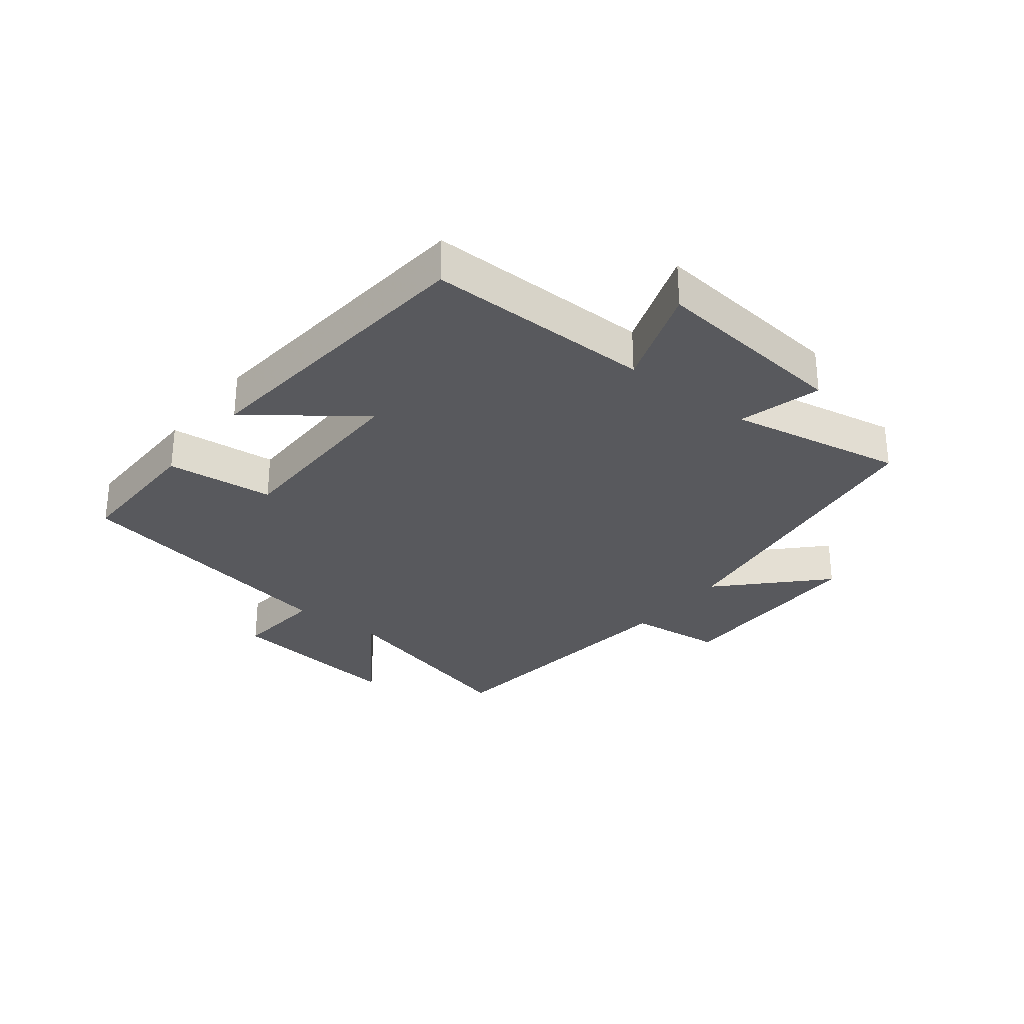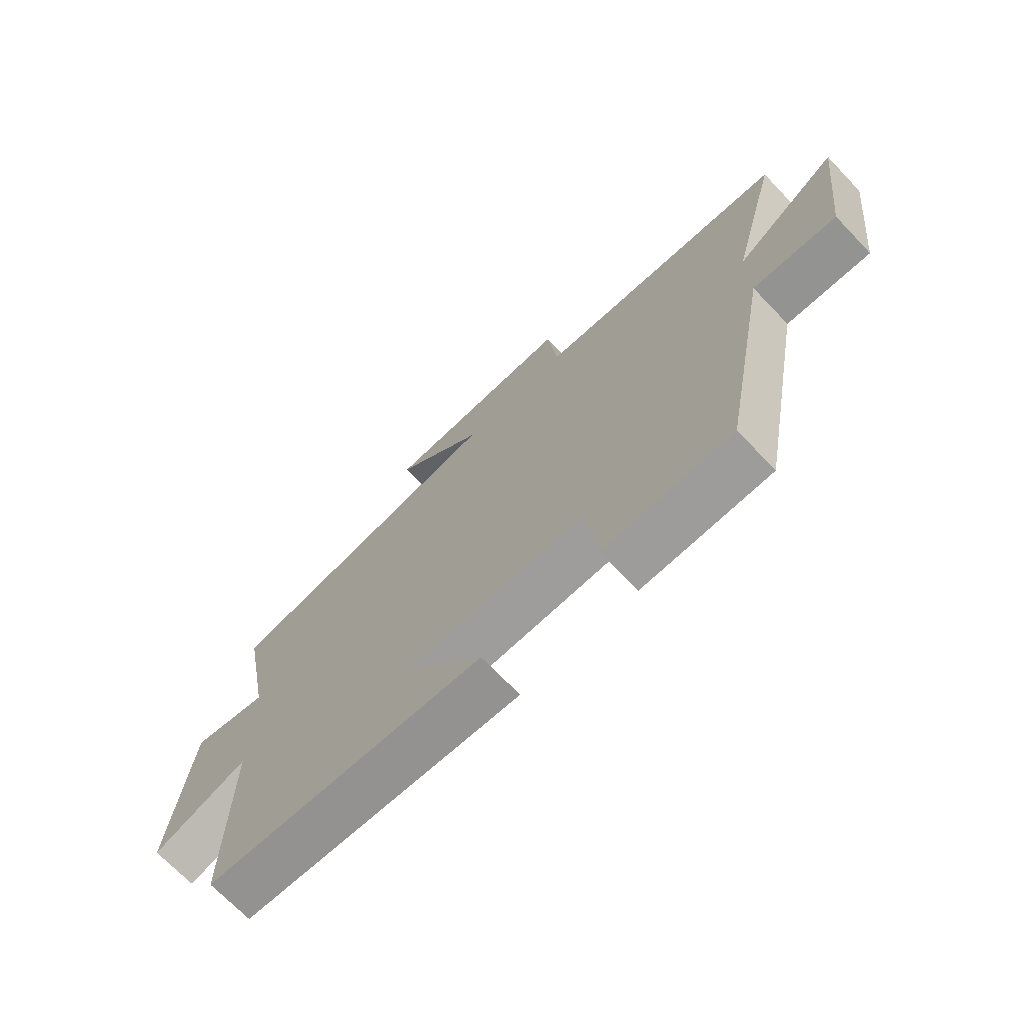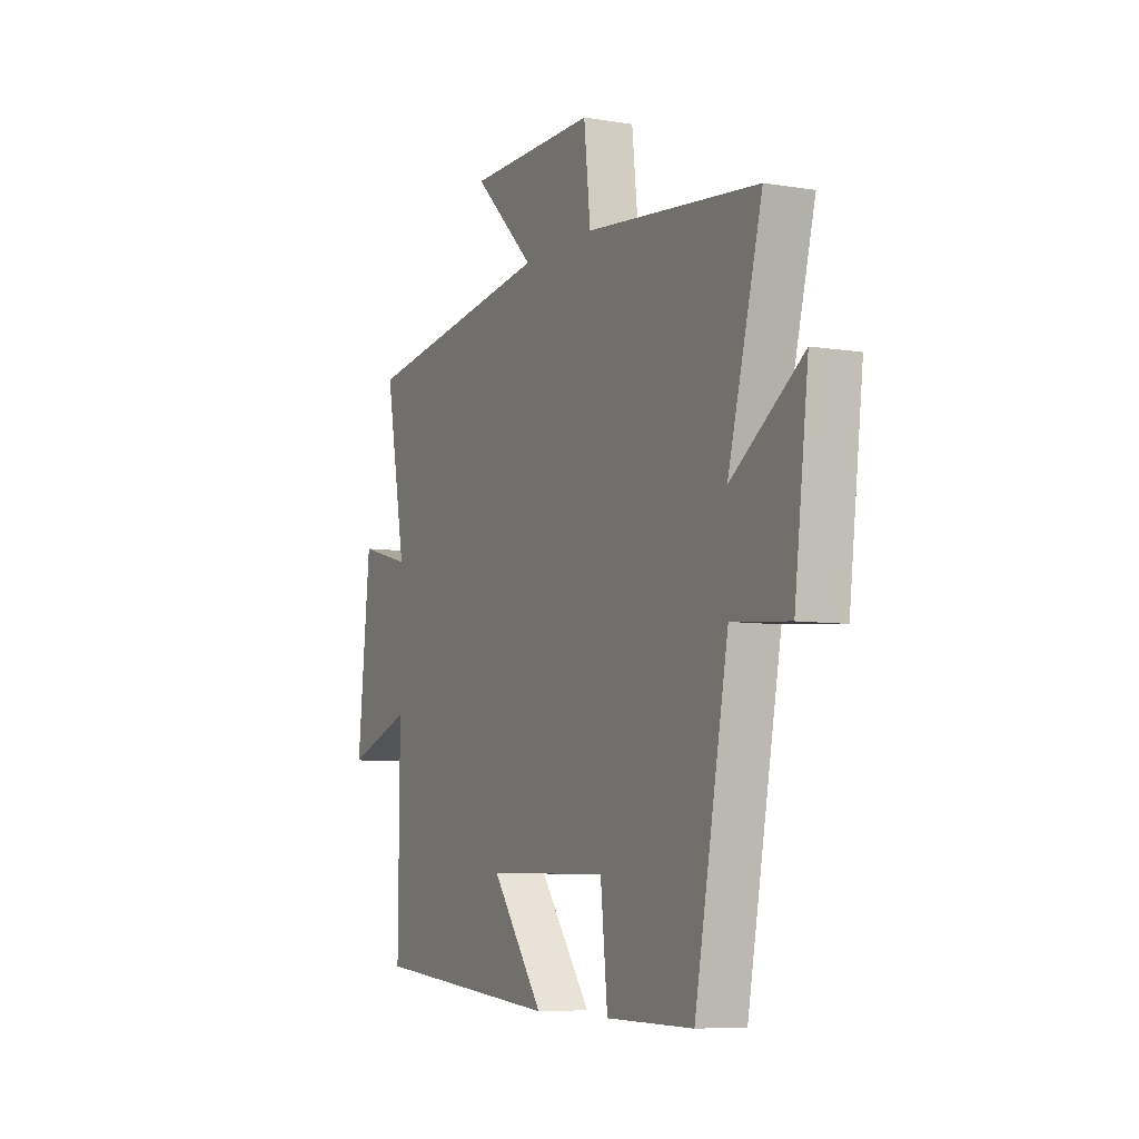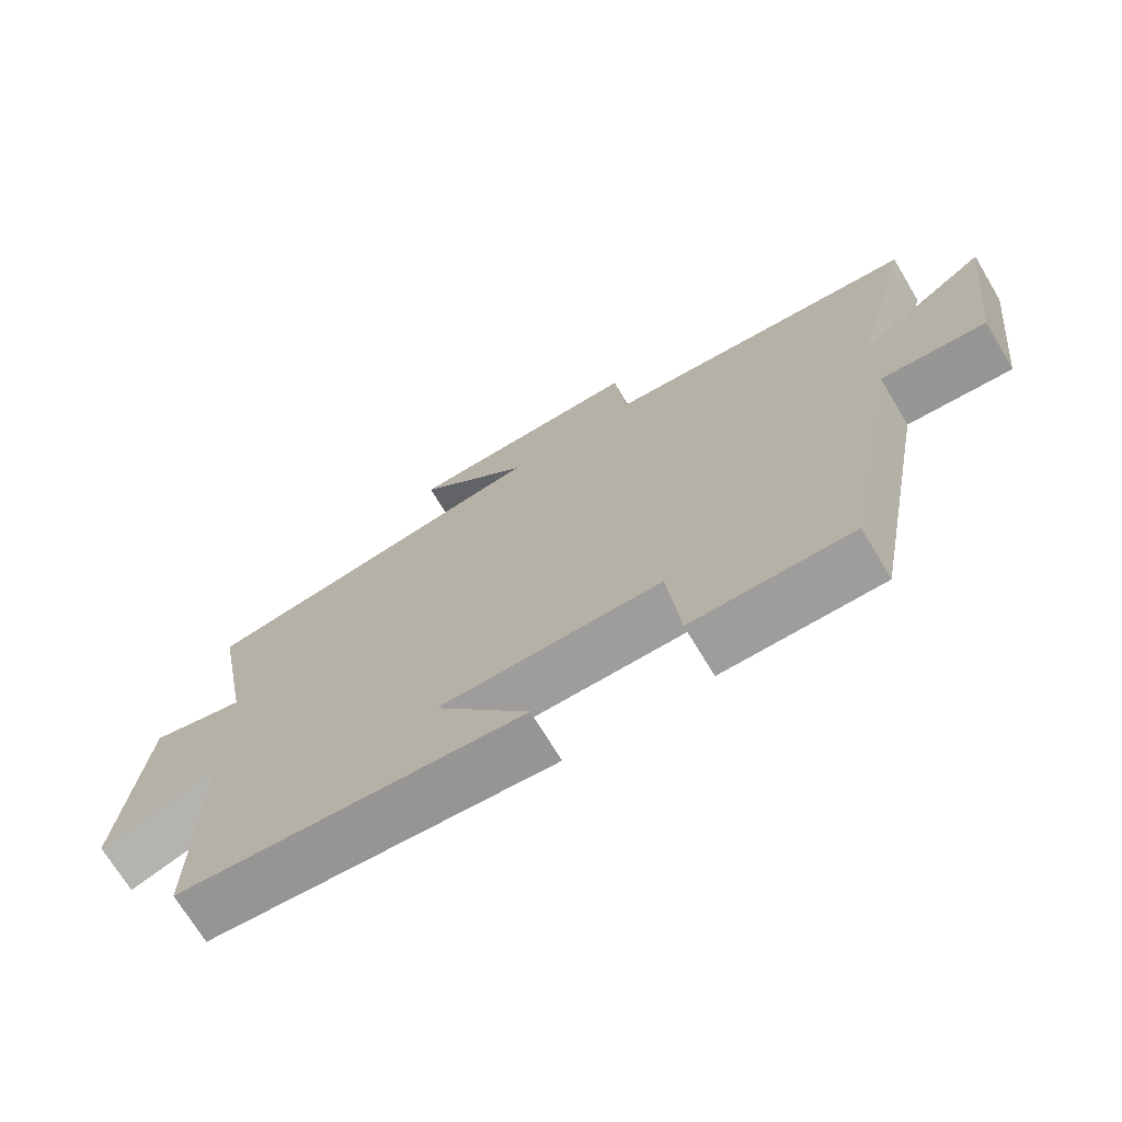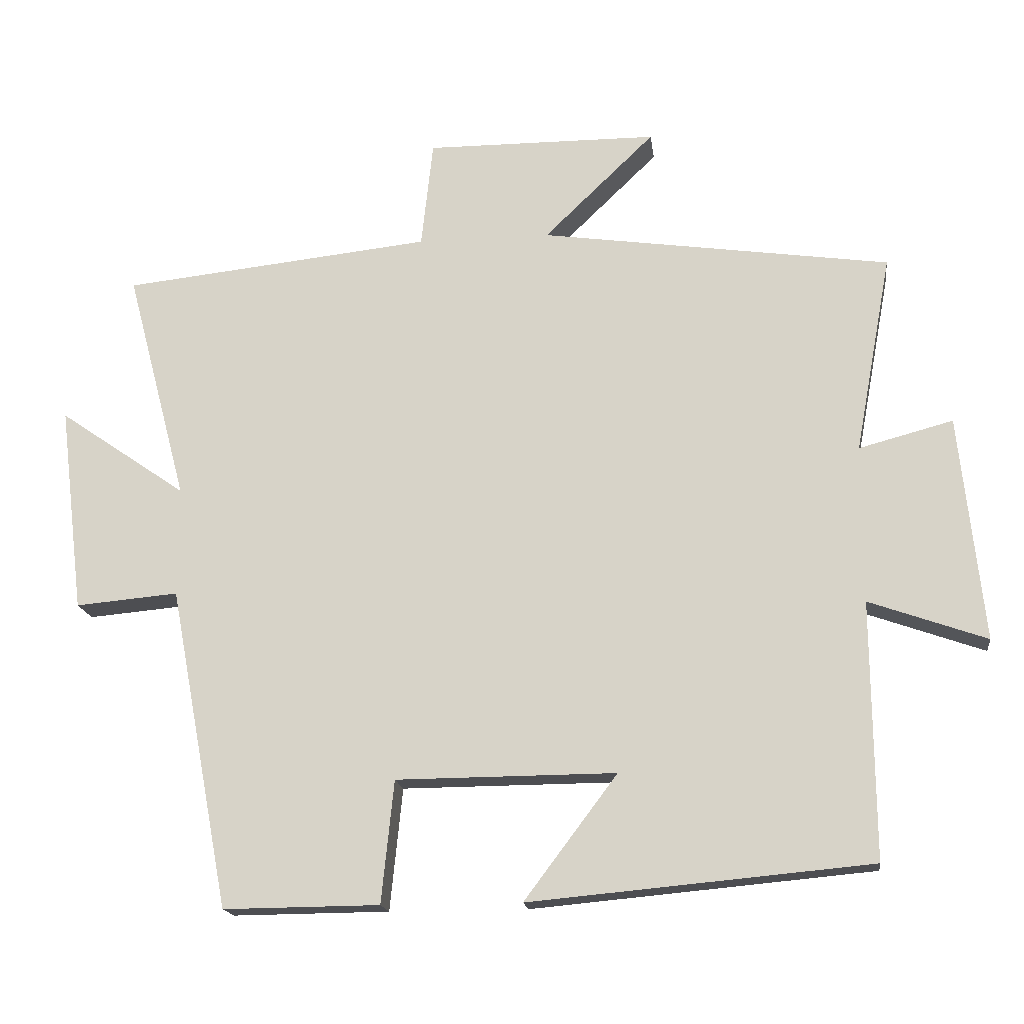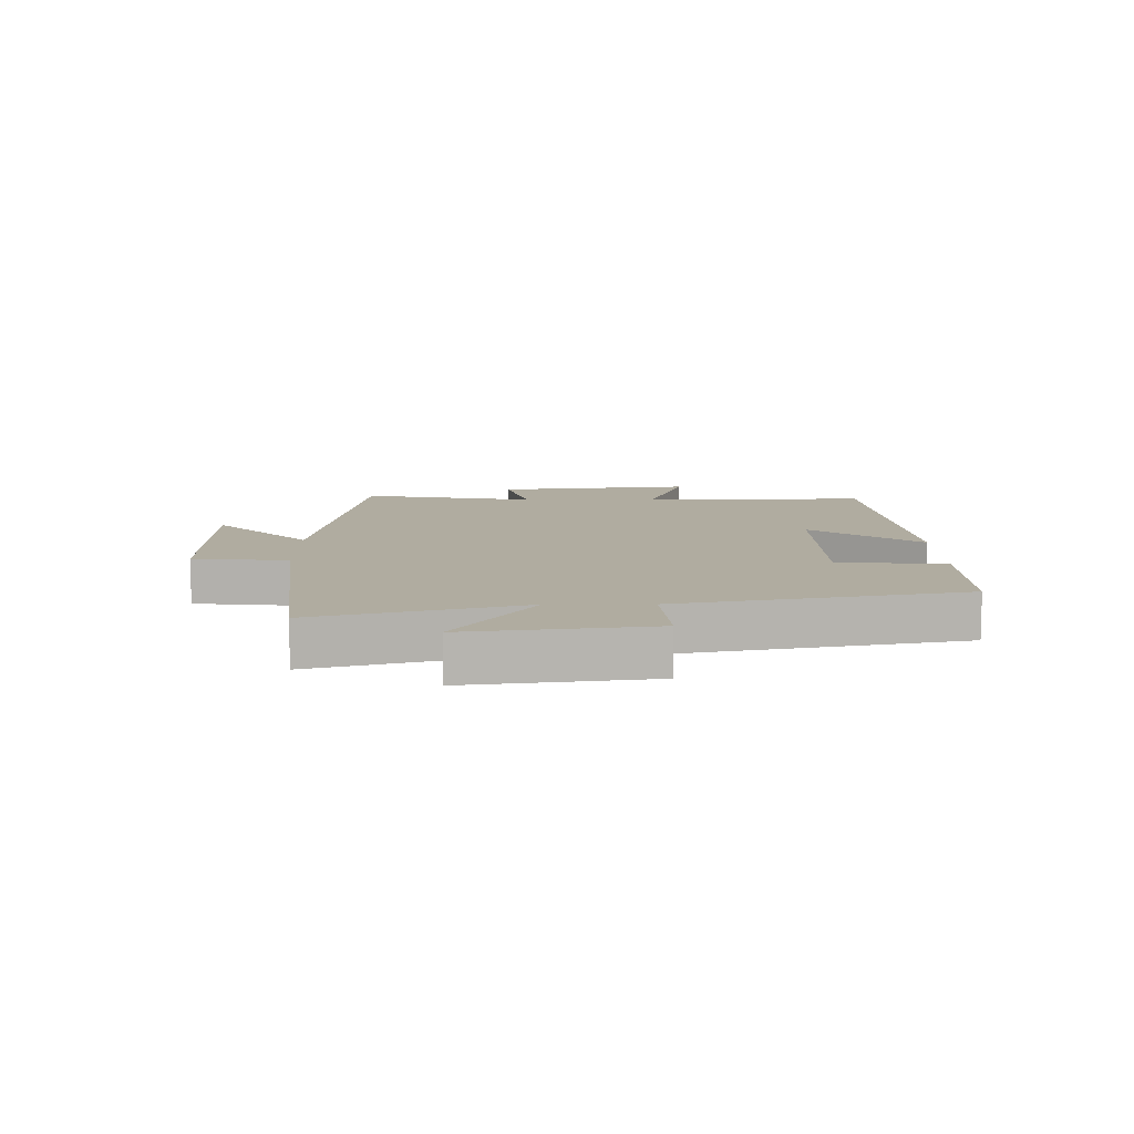
<metadata>
{"format":"obj","ext":"obj","renderer":"f3d","projection":"perspective","resolution":1024,"background":"white","views":[{"elev":-29.8,"azim":-128.2,"up":"+Y"},{"elev":-70.7,"azim":43.8,"up":"+Z"},{"elev":-7.0,"azim":64.4,"up":"+Z"},{"elev":-70.9,"azim":31.0,"up":"+Z"},{"elev":-17.1,"azim":-172.7,"up":"+Z"},{"elev":10.0,"azim":89.2,"up":"+Y"}]}
</metadata>
<code>
v -0.503 0.07 -0.455
v -0.5 0.07 -0.086
v -0.669 0.07 -0.146
v -0.635 0.07 0.178
v -0.5 0.07 0.142
v -0.553 0.07 0.428
v -0.05 0.07 0.5
v -0.209 0.07 0.653
v 0.125 0.07 0.655
v 0.142 0.07 0.5
v 0.588 0.07 0.452
v 0.5 0.07 0.118
v 0.684 0.07 0.245
v 0.648 0.07 -0.053
v 0.5 0.07 -0.04
v 0.413 0.07 -0.502
v 0.188 0.07 -0.5
v 0.17 0.07 -0.324
v -0.146 0.07 -0.322
v -0.012 0.07 -0.5
v -0.503 0 -0.455
v -0.5 0 -0.086
v -0.669 0 -0.146
v -0.635 0 0.178
v -0.5 0 0.142
v -0.553 0 0.428
v -0.05 0 0.5
v -0.209 0 0.653
v 0.125 0 0.655
v 0.142 0 0.5
v 0.588 0 0.452
v 0.5 0 0.118
v 0.684 0 0.245
v 0.648 0 -0.053
v 0.5 0 -0.04
v 0.413 0 -0.502
v 0.188 0 -0.5
v 0.17 0 -0.324
v -0.146 0 -0.322
v -0.012 0 -0.5
f 19 20 1 2
f 18 19 2
f 15 16 17 18
f 15 18 2
f 12 13 14 15
f 12 15 2
f 10 11 12 2
f 7 8 9 10
f 5 6 7 10
f 5 10 2 3
f 3 4 5
f 22 21 40 39
f 22 39 38
f 38 37 36 35
f 22 38 35
f 35 34 33 32
f 22 35 32
f 22 32 31 30
f 30 29 28 27
f 30 27 26 25
f 23 22 30 25
f 25 24 23
f 1 21 22 2
f 2 22 23 3
f 3 23 24 4
f 4 24 25 5
f 5 25 26 6
f 6 26 27 7
f 7 27 28 8
f 8 28 29 9
f 9 29 30 10
f 10 30 31 11
f 11 31 32 12
f 12 32 33 13
f 13 33 34 14
f 14 34 35 15
f 15 35 36 16
f 16 36 37 17
f 17 37 38 18
f 18 38 39 19
f 19 39 40 20
f 20 40 21 1

</code>
